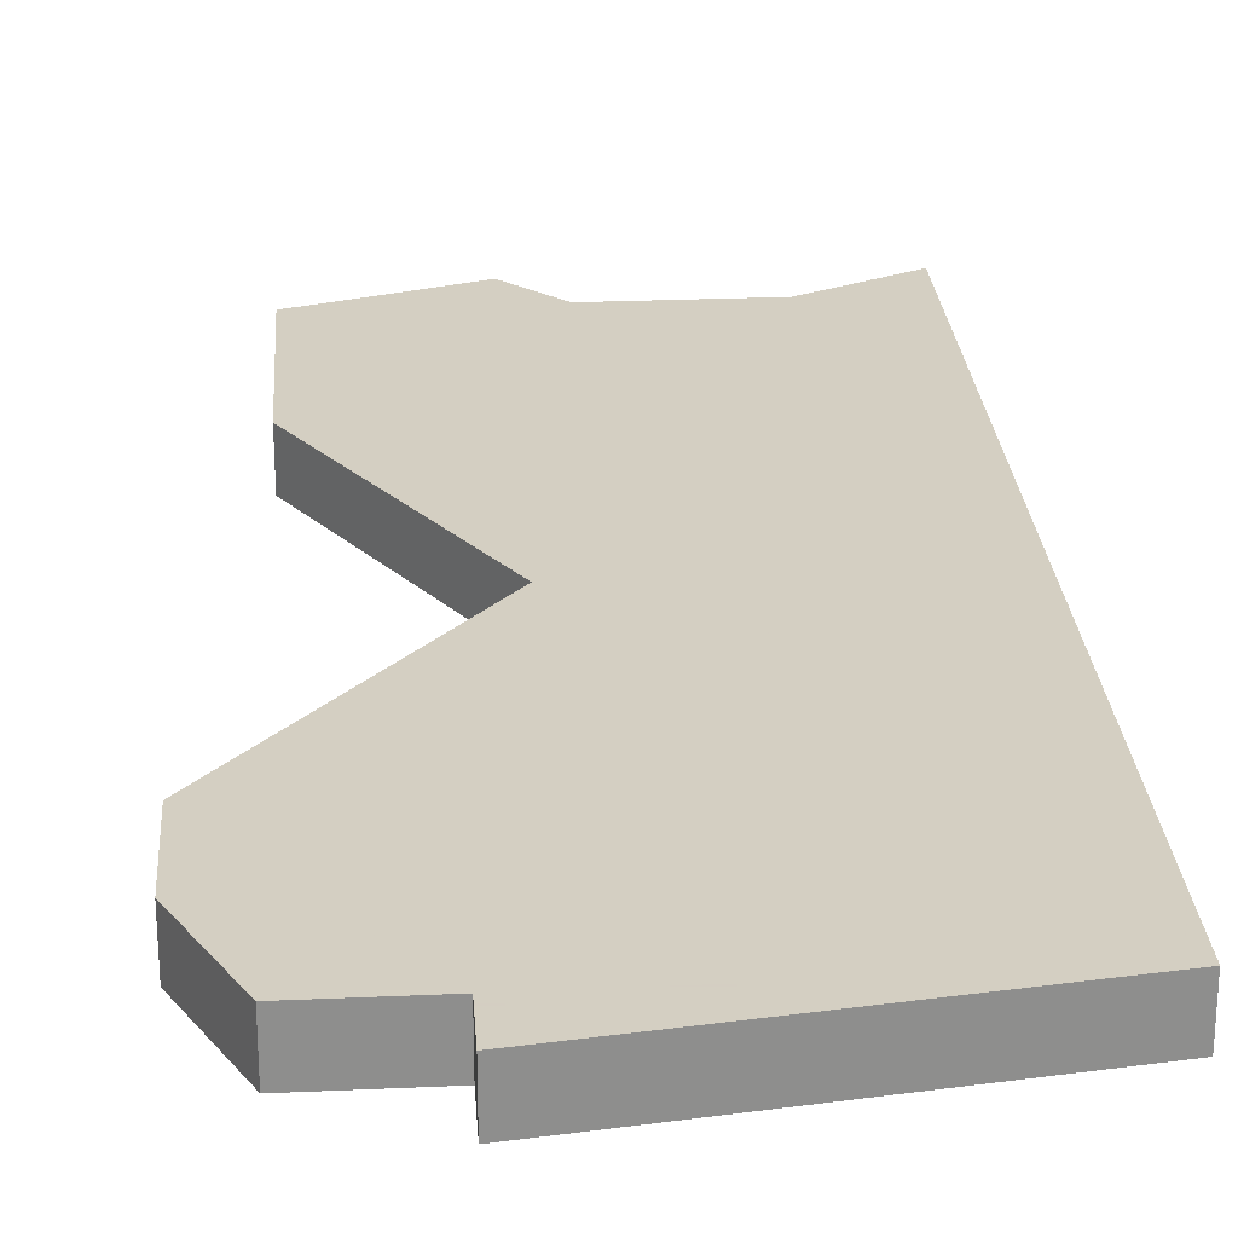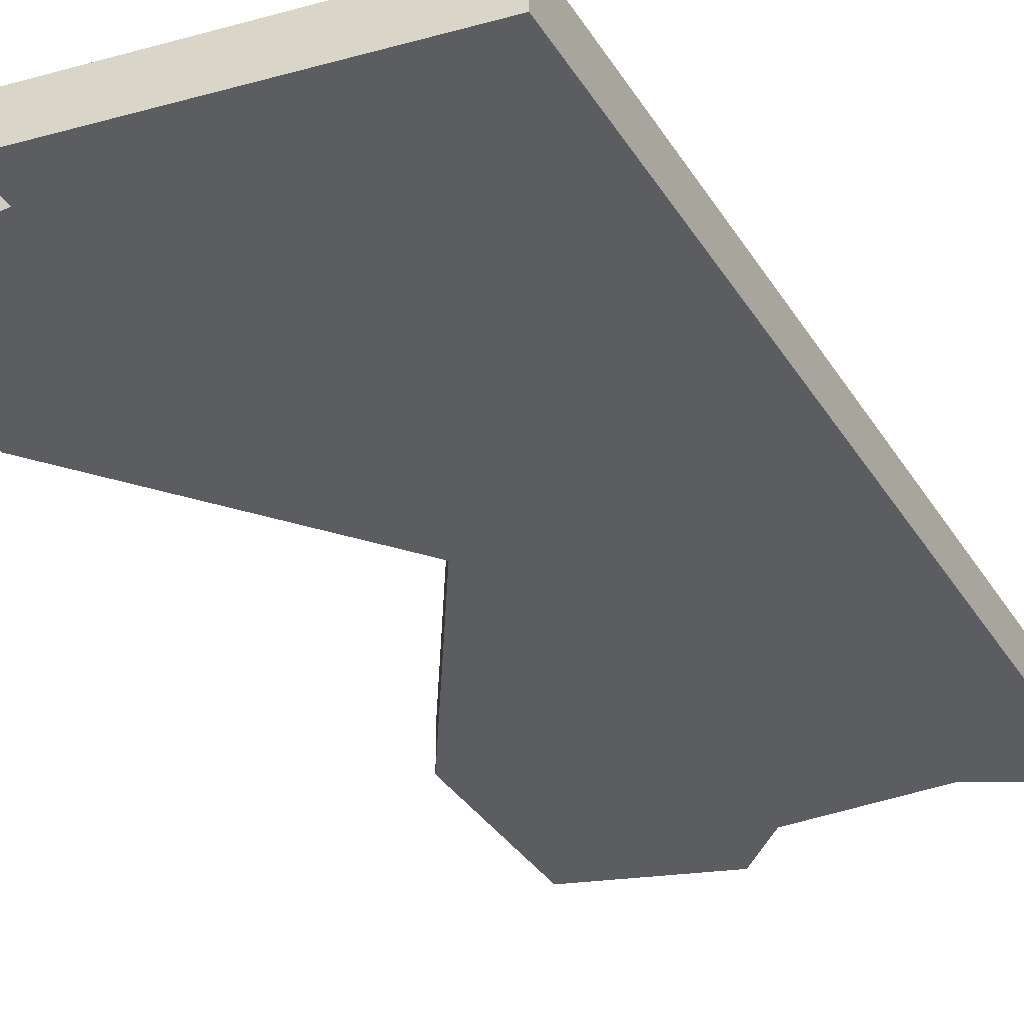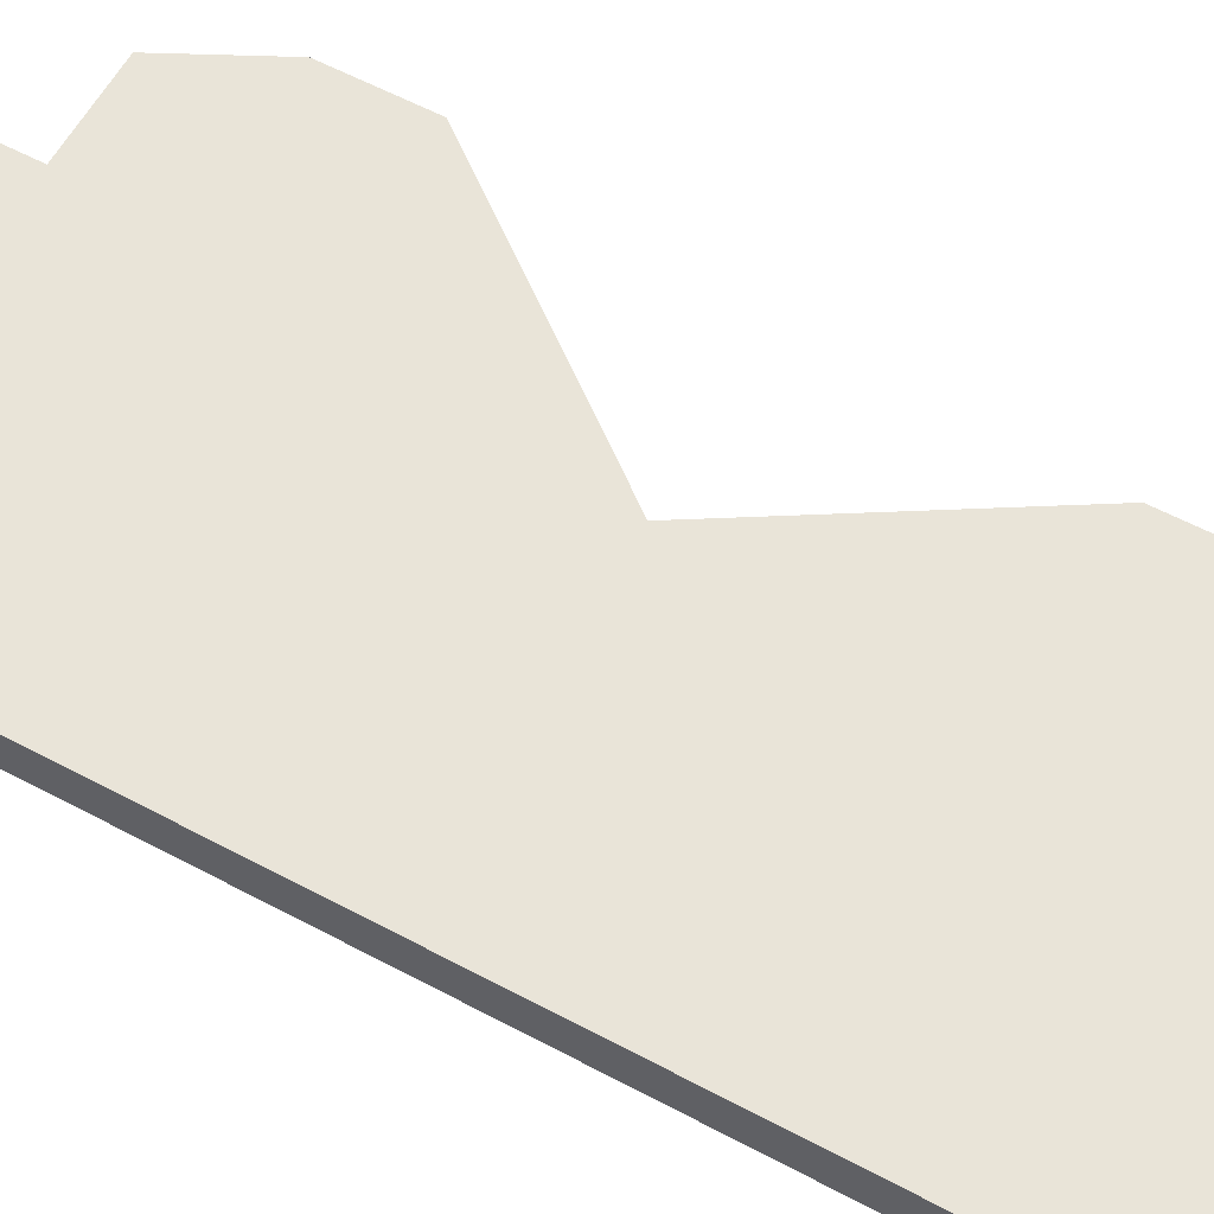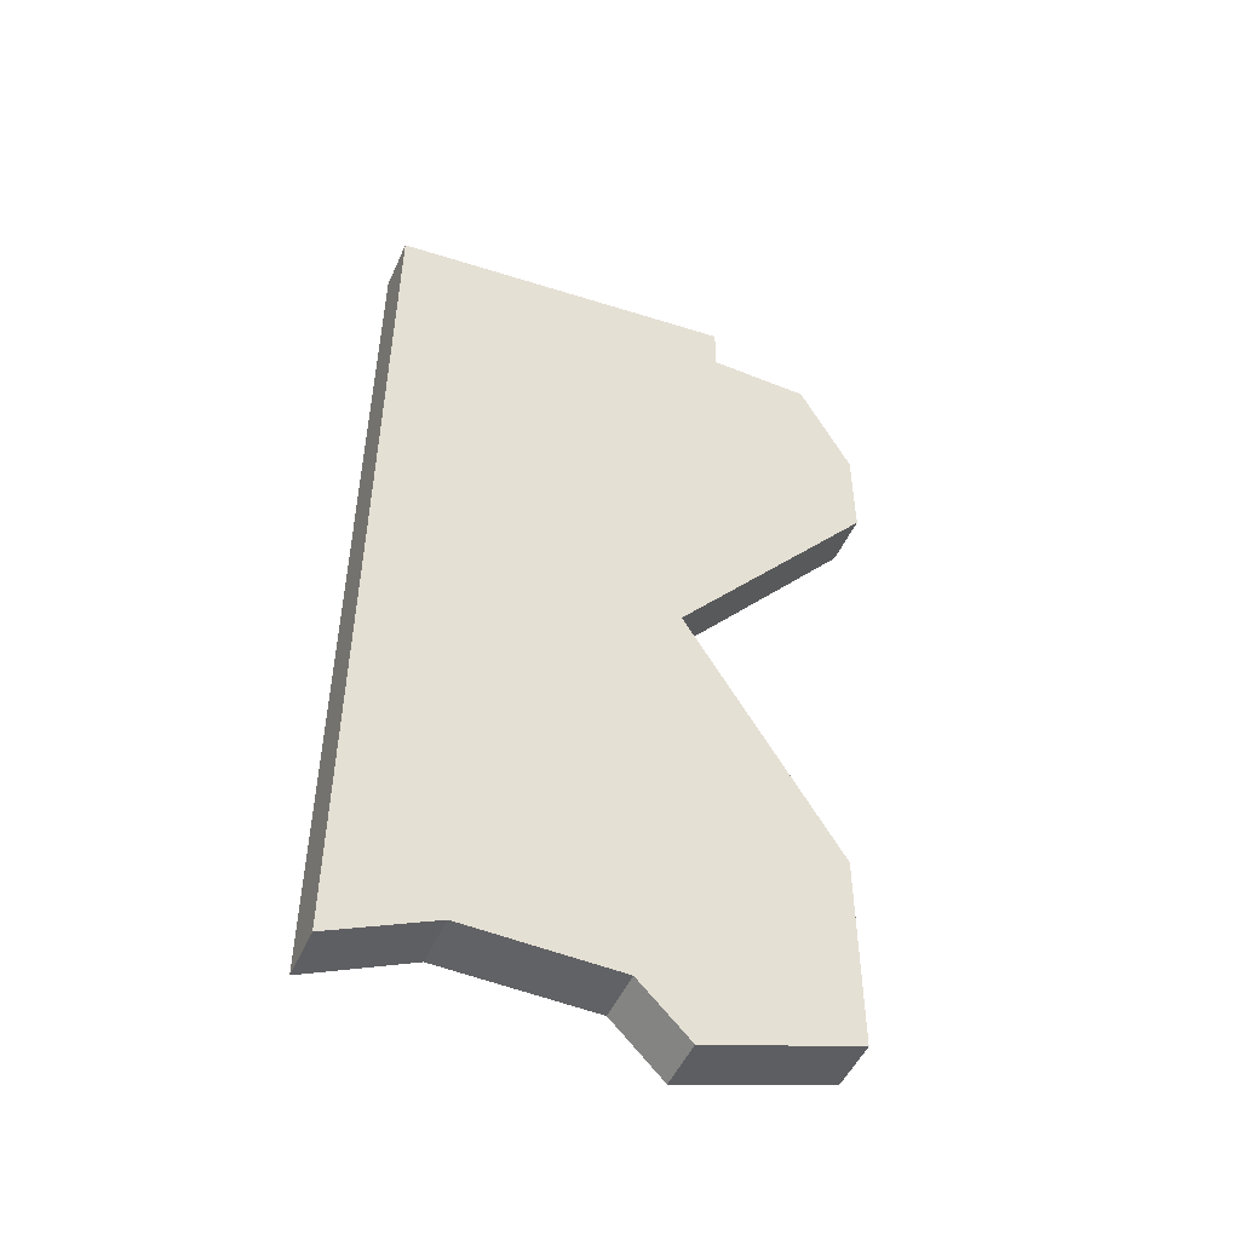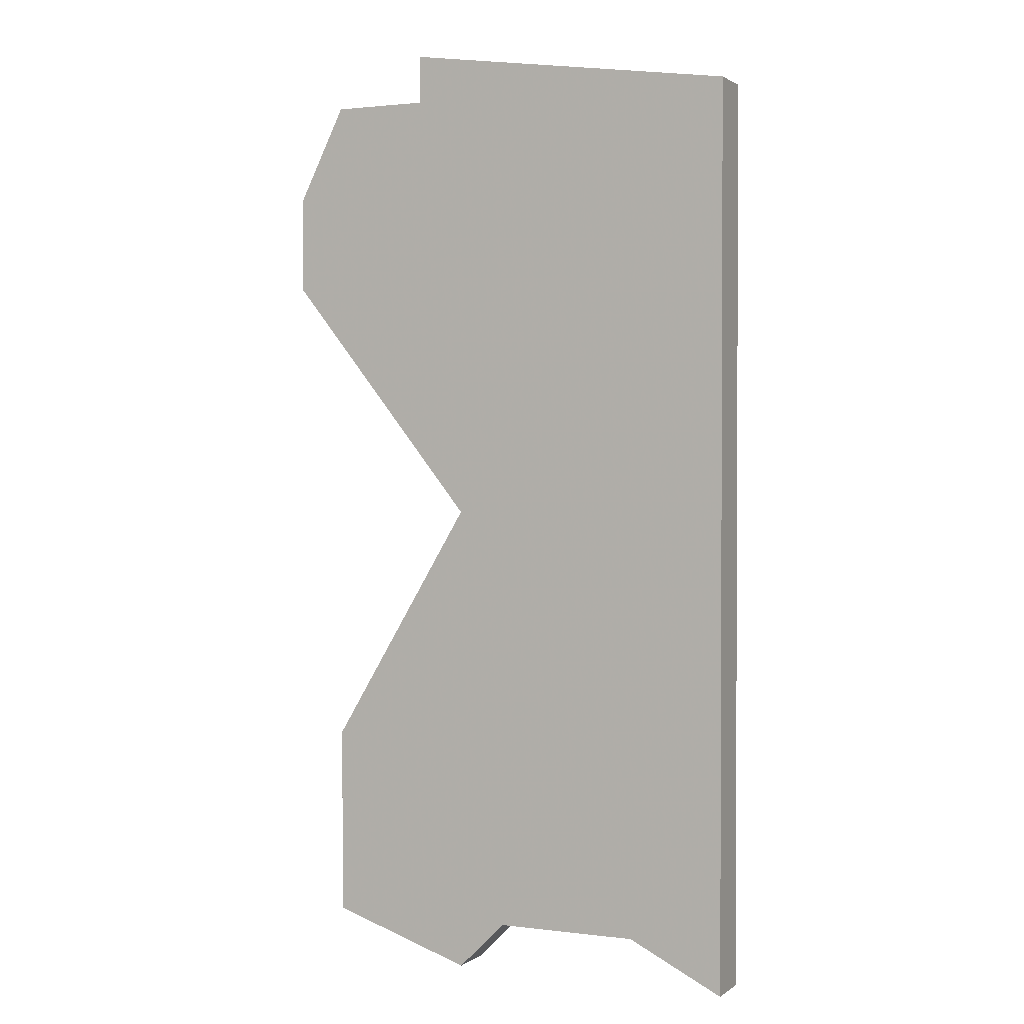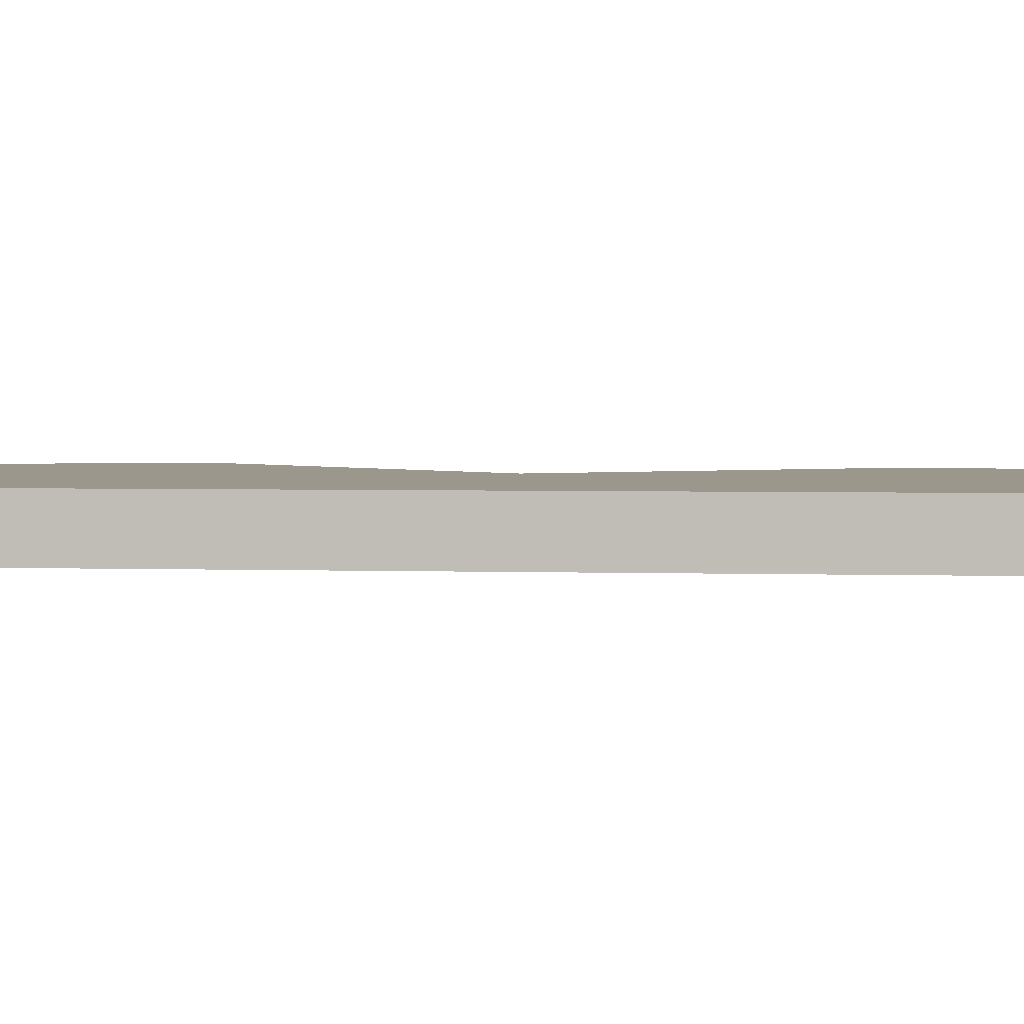
<metadata>
{"format":"obj","ext":"obj","renderer":"f3d","projection":"perspective","resolution":1024,"background":"white","views":[{"elev":25.4,"azim":175.9,"up":"+Z"},{"elev":-35.4,"azim":-152.0,"up":"+Z"},{"elev":60.1,"azim":-61.5,"up":"+Z"},{"elev":-50.6,"azim":-23.9,"up":"+Y"},{"elev":1.5,"azim":-155.0,"up":"+Y"},{"elev":2.7,"azim":-83.1,"up":"+Z"}]}
</metadata>
<code>
v 1262 -865 0
v 1262 -865 1
v 1270 -851 0
v 1270 -851 1
v 1270 -849 0
v 1270 -849 1
v 1269 -861 0
v 1269 -861 1
v 1269 -862 0
v 1269 -862 1
v 1269 -847 0
v 1269 -847 1
v 1269 -865 0
v 1269 -865 1
v 1260 -847 0
v 1260 -847 1
v 1260 -865 0
v 1260 -865 1
v 1260 -866 0
v 1260 -866 1
v 1267 -846 0
v 1267 -846 1
v 1267 -847 0
v 1267 -847 1
v 1266 -856 0
v 1266 -856 1
v 1266 -866 0
v 1266 -866 1
v 1265 -865 0
v 1265 -865 1
f 1 19 17
f 15 25 17
f 1 17 25
f 1 25 29
f 29 25 7
f 23 25 15
f 13 27 29
f 9 29 7
f 25 23 3
f 15 21 23
f 23 11 5
f 5 3 23
f 13 29 9
f 18 20 2
f 18 26 16
f 26 18 2
f 30 26 2
f 8 26 30
f 16 26 24
f 30 28 14
f 8 30 10
f 4 24 26
f 24 22 16
f 6 12 24
f 24 4 6
f 10 30 14
f 18 16 17
f 17 16 15
f 20 18 19
f 19 18 17
f 2 20 1
f 1 20 19
f 30 2 29
f 29 2 1
f 28 30 27
f 27 30 29
f 14 28 13
f 13 28 27
f 10 14 9
f 9 14 13
f 8 10 7
f 7 10 9
f 26 8 25
f 25 8 7
f 4 26 3
f 3 26 25
f 6 4 5
f 5 4 3
f 12 6 11
f 11 6 5
f 24 12 23
f 23 12 11
f 16 22 15
f 15 22 21
f 22 24 21
f 21 24 23

</code>
